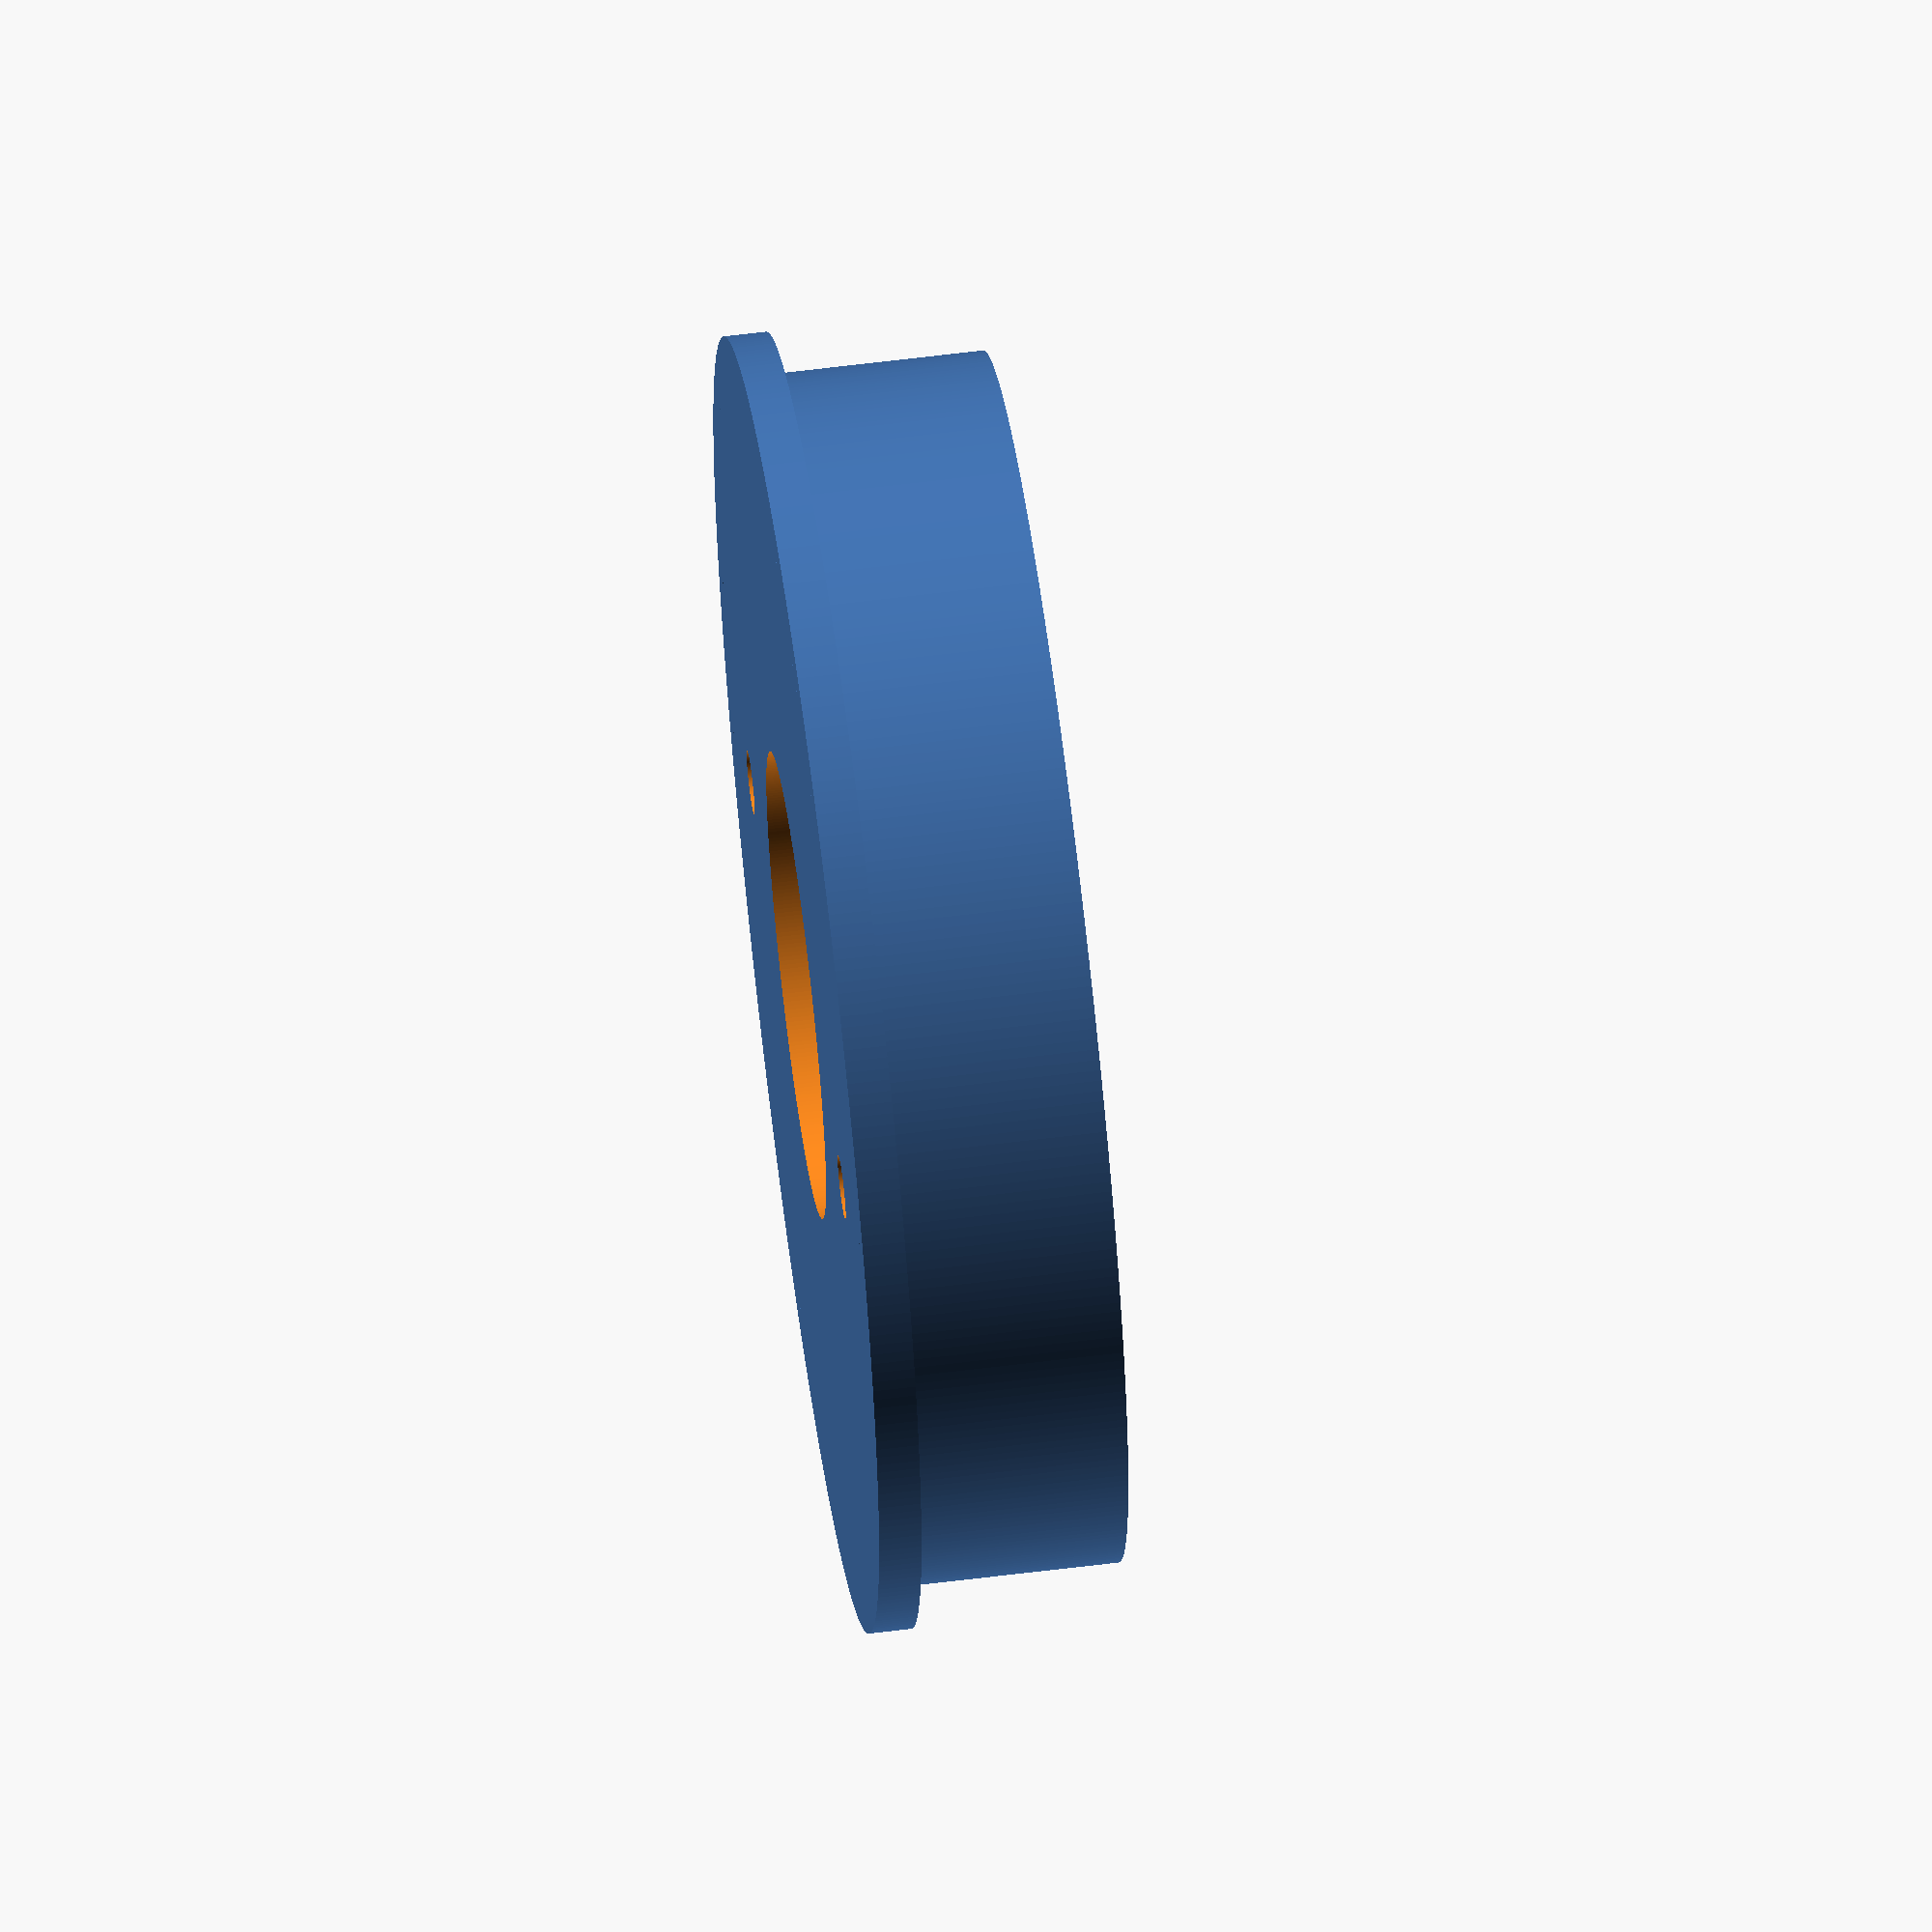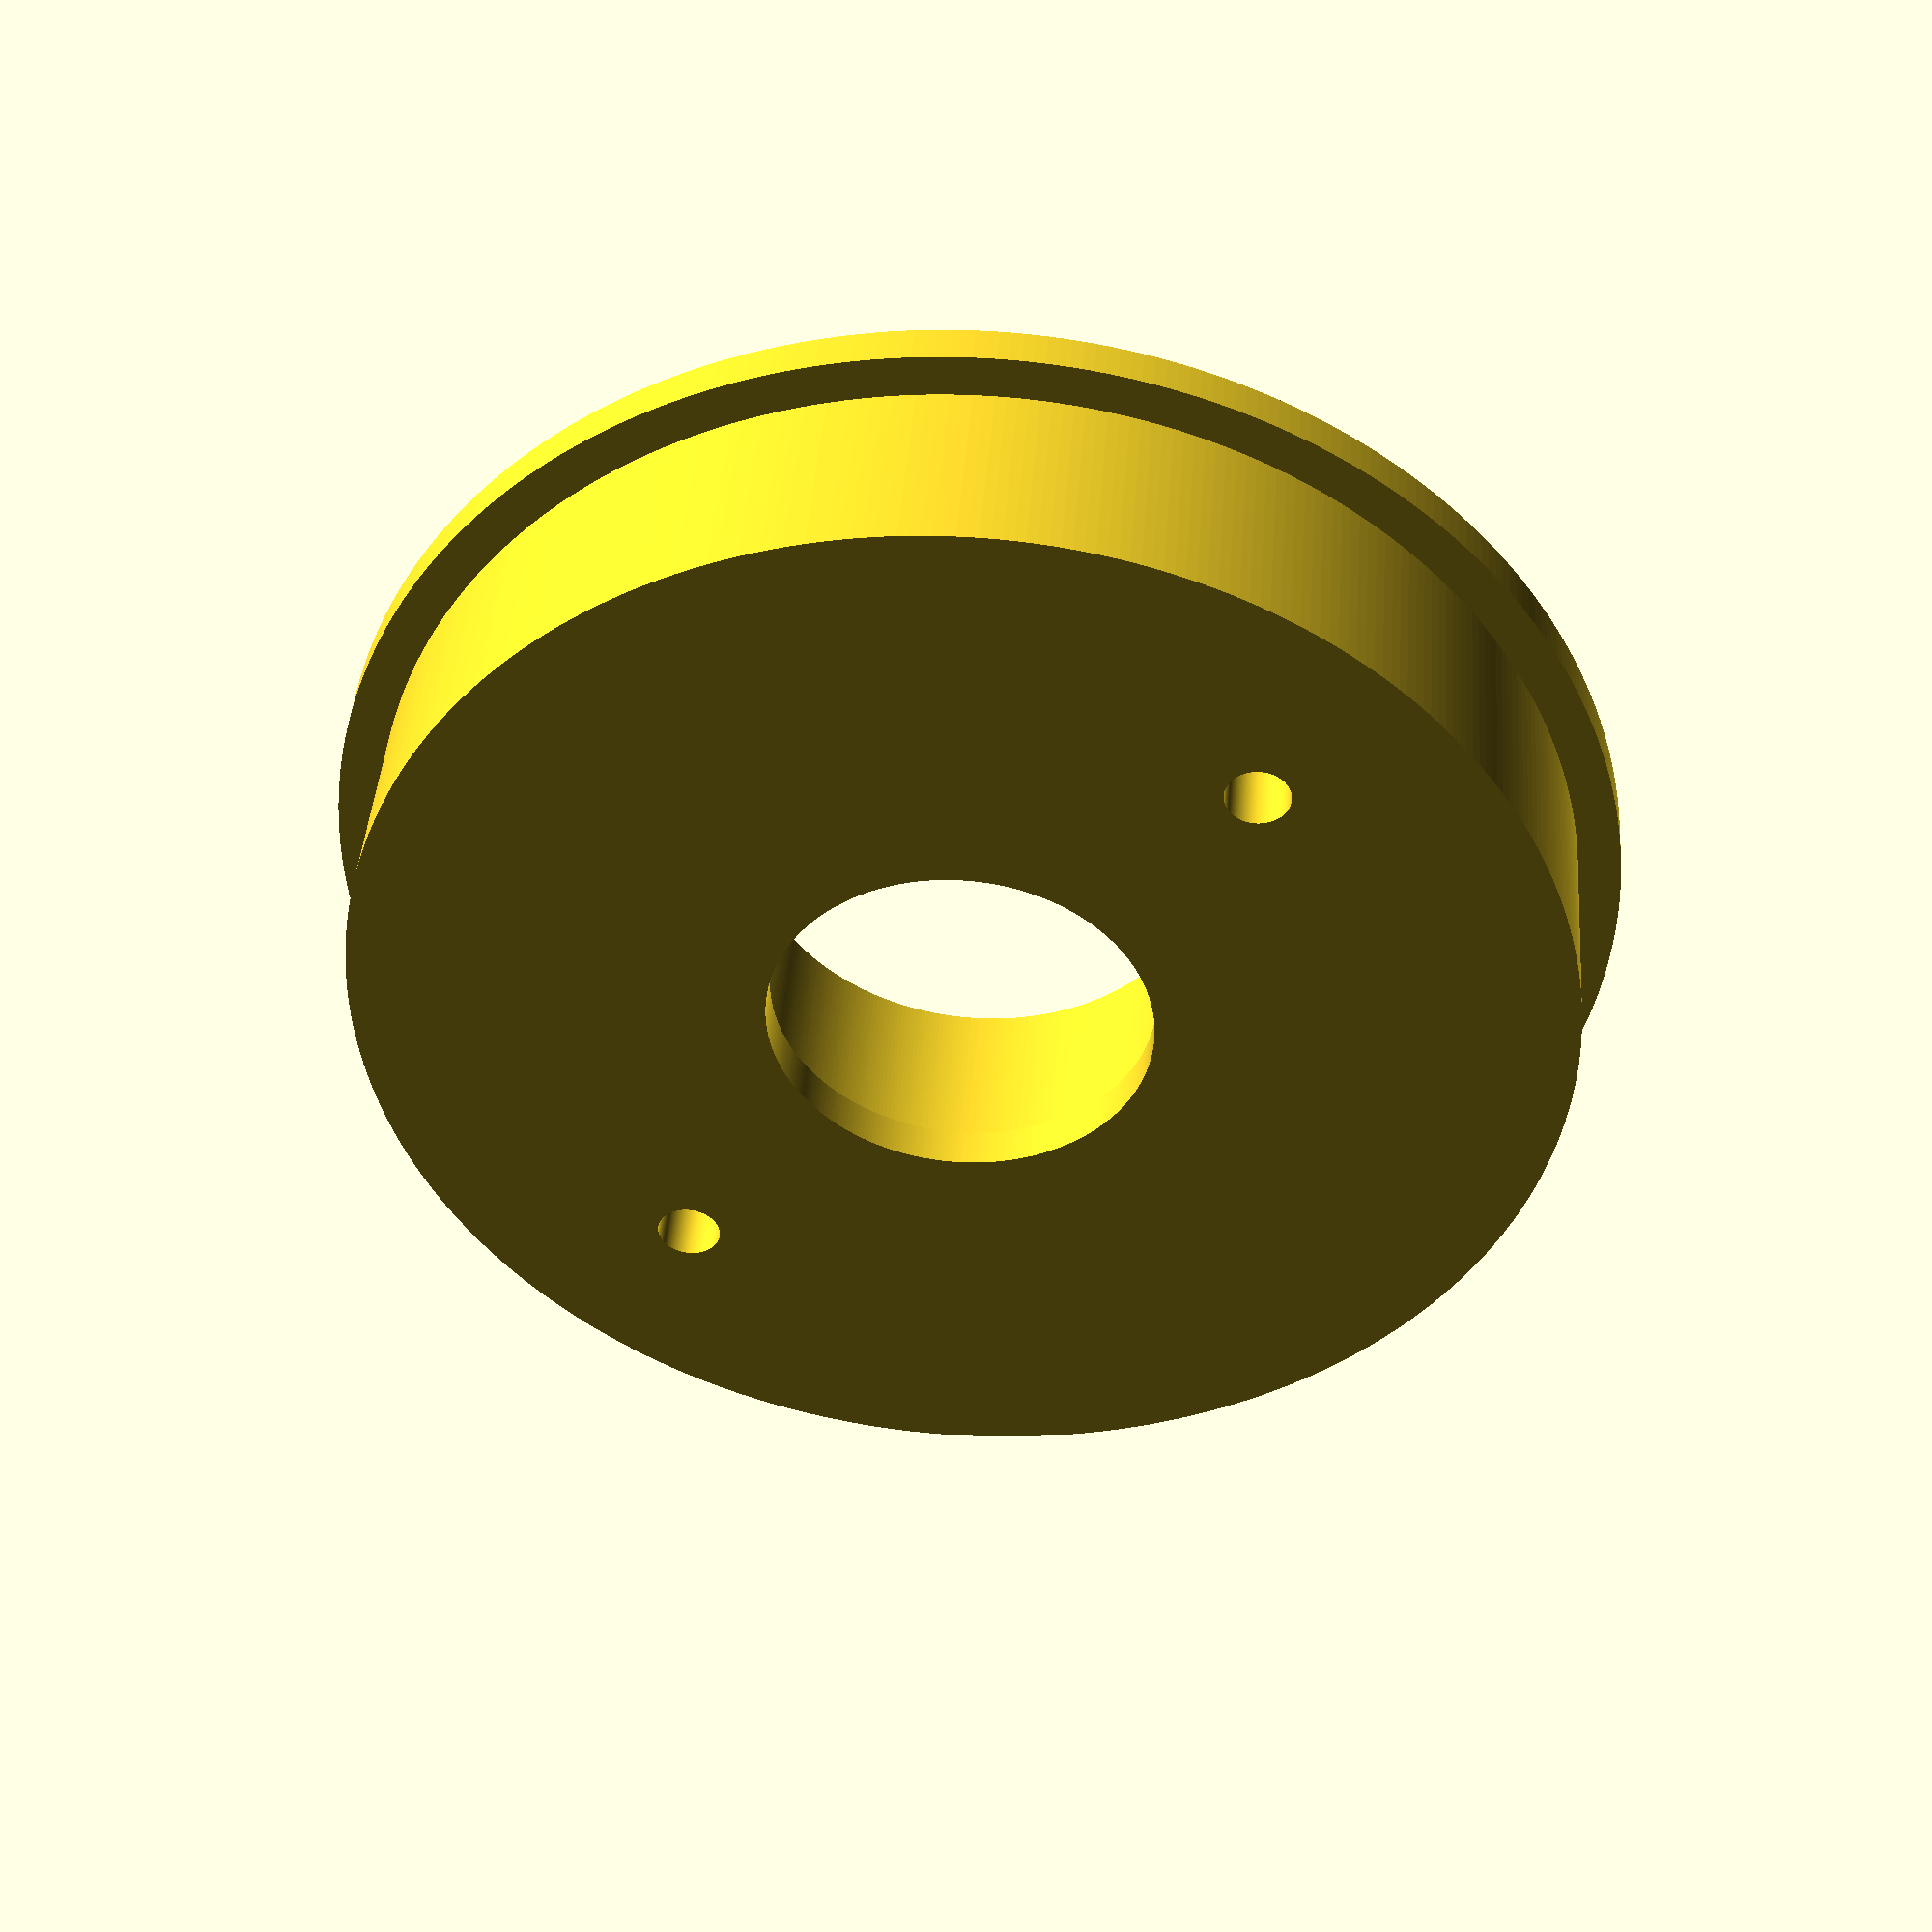
<openscad>
$fn = 360;

// radius of mount
r_bearing = 11;

// radius of spool
r_spool = 57/2;

// thickness of adapter
t_adapter = 10;

// how much lip to contain spool on adapter, added to adapter thickness
dr_lip = 2;

r_screw_pilot = 1.5;

difference() {
  // hub w/lip
  cylinder(h = t_adapter+dr_lip, r = r_spool+dr_lip, center = true);

  // spool cut-out
  translate([0, 0, dr_lip]) {
    difference() {
      cylinder(h = t_adapter+dr_lip, r = r_spool+dr_lip+1, center = true);
      cylinder(h = 2*t_adapter, r = r_spool, center = true);
    }
  }

  // bearing-stop
  cylinder(h = 2*t_adapter+dr_lip, r = r_bearing-dr_lip, center = true);

  // bearing cut-out
  translate([0, 0, -dr_lip]) {
    cylinder(h = t_adapter+dr_lip, r = r_bearing, center = true);
  }

  screw_hole();
  mirror([1, 0, 0]) {
    screw_hole();
  }
}

module screw_hole() {
  // connector screw holes
  translate([r_spool/2+r_bearing/2, 0, 0]) {
    cylinder(h = 2*t_adapter+dr_lip, r = r_screw_pilot, center = true);
  }
}

</openscad>
<views>
elev=299.0 azim=212.0 roll=262.7 proj=o view=wireframe
elev=136.9 azim=311.7 roll=175.8 proj=p view=wireframe
</views>
